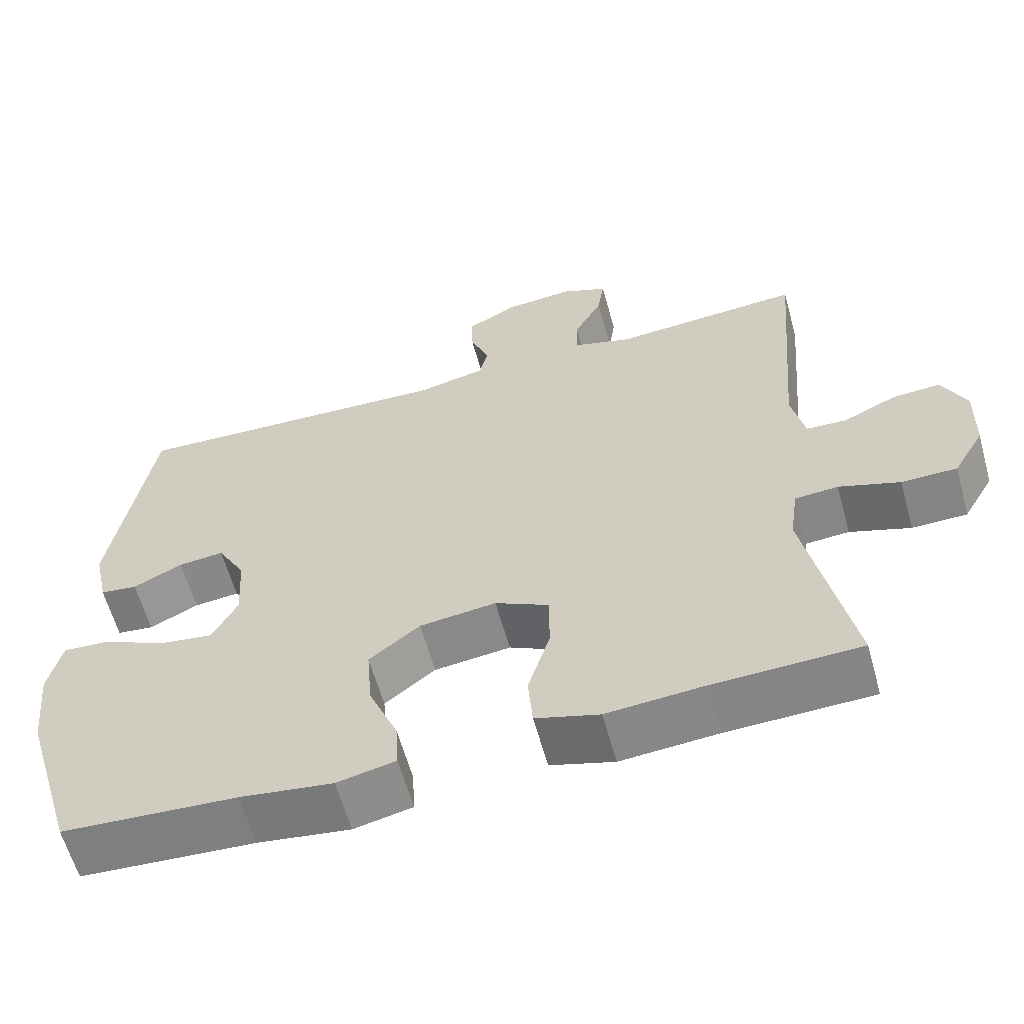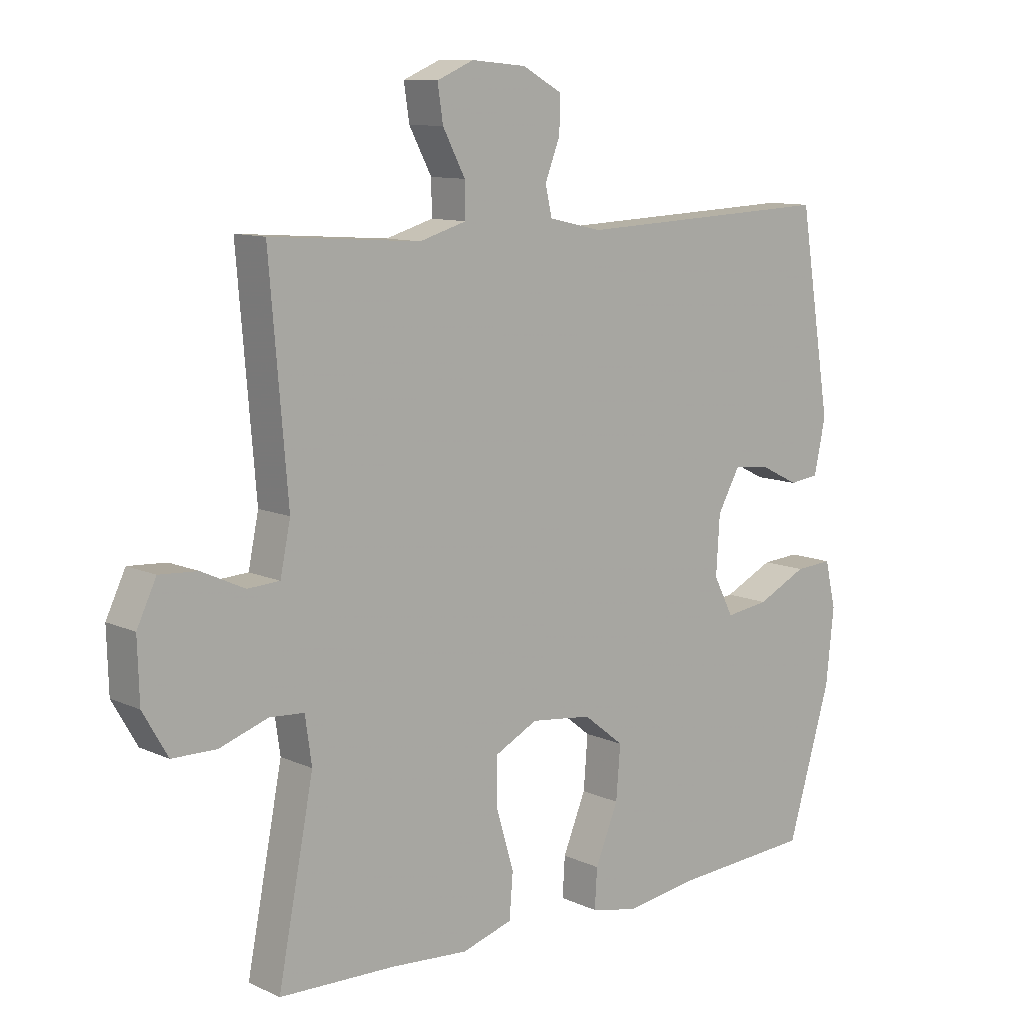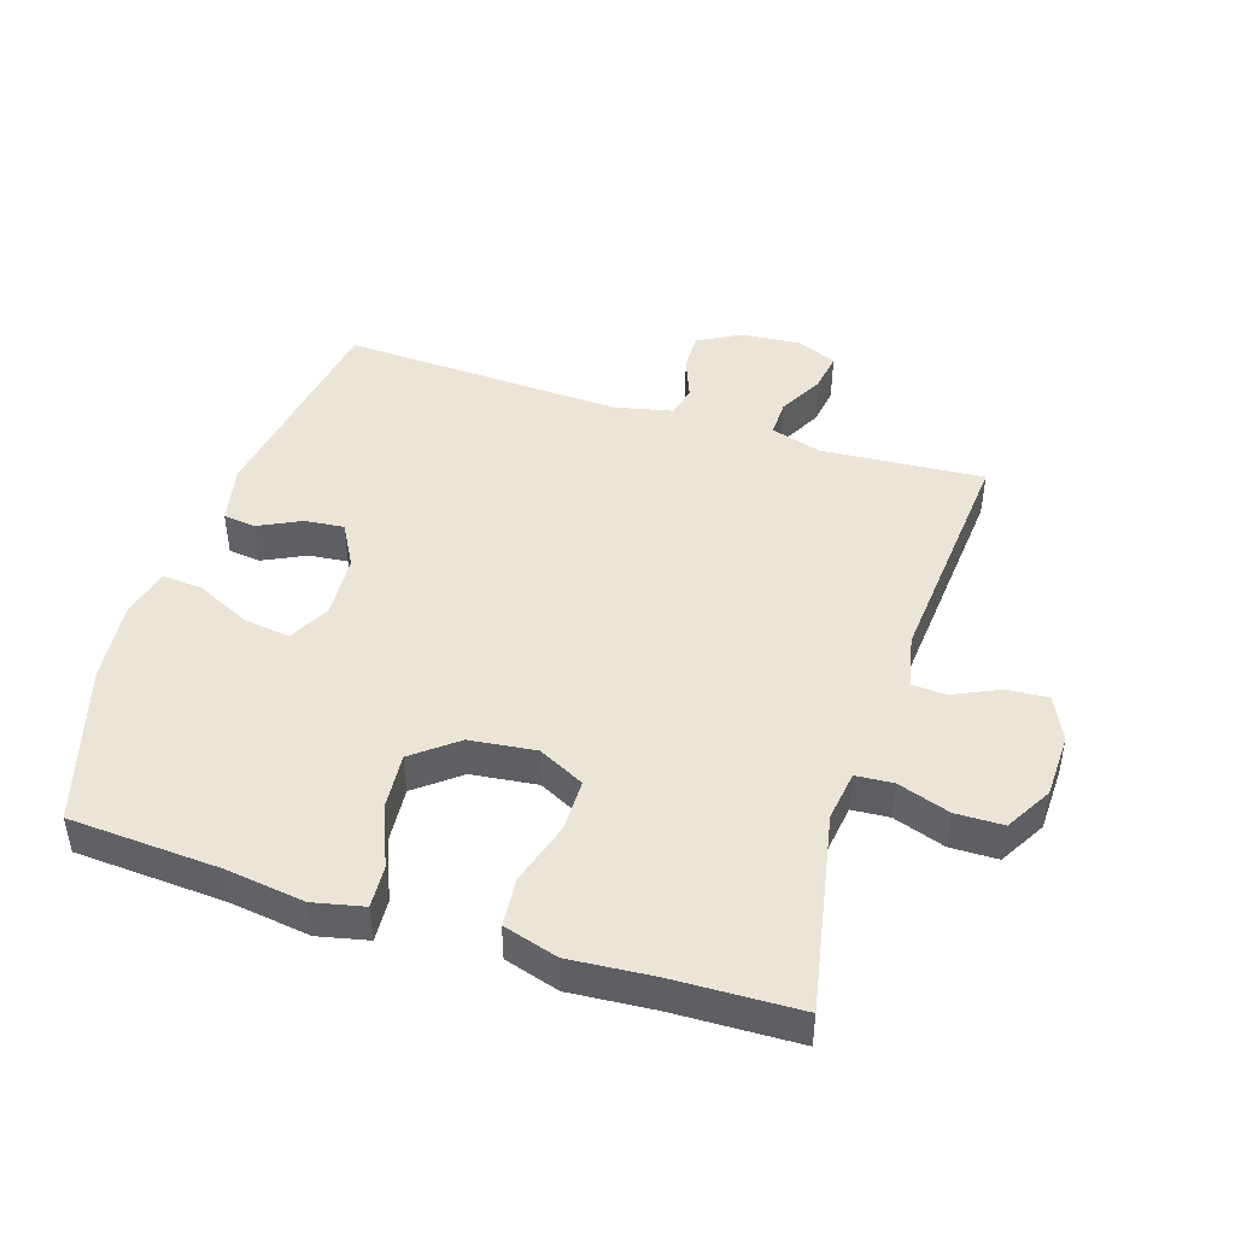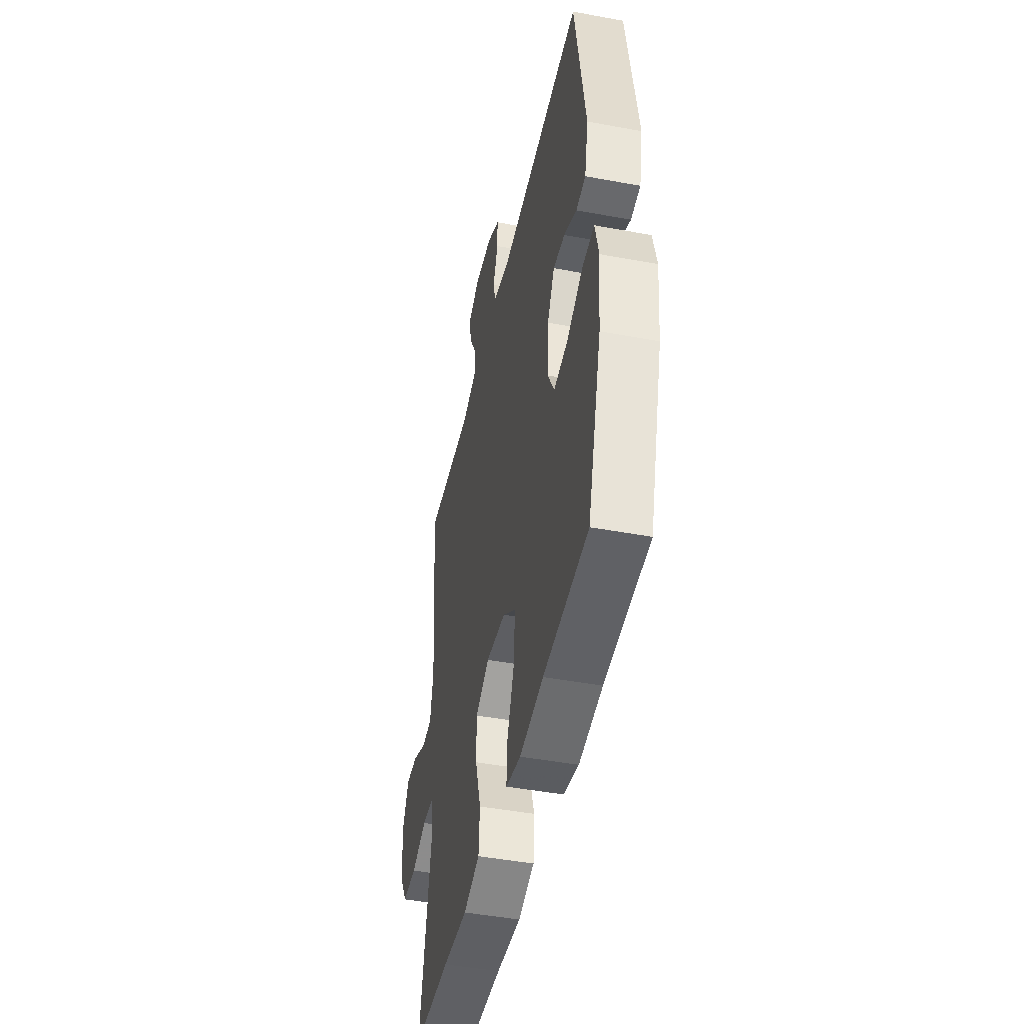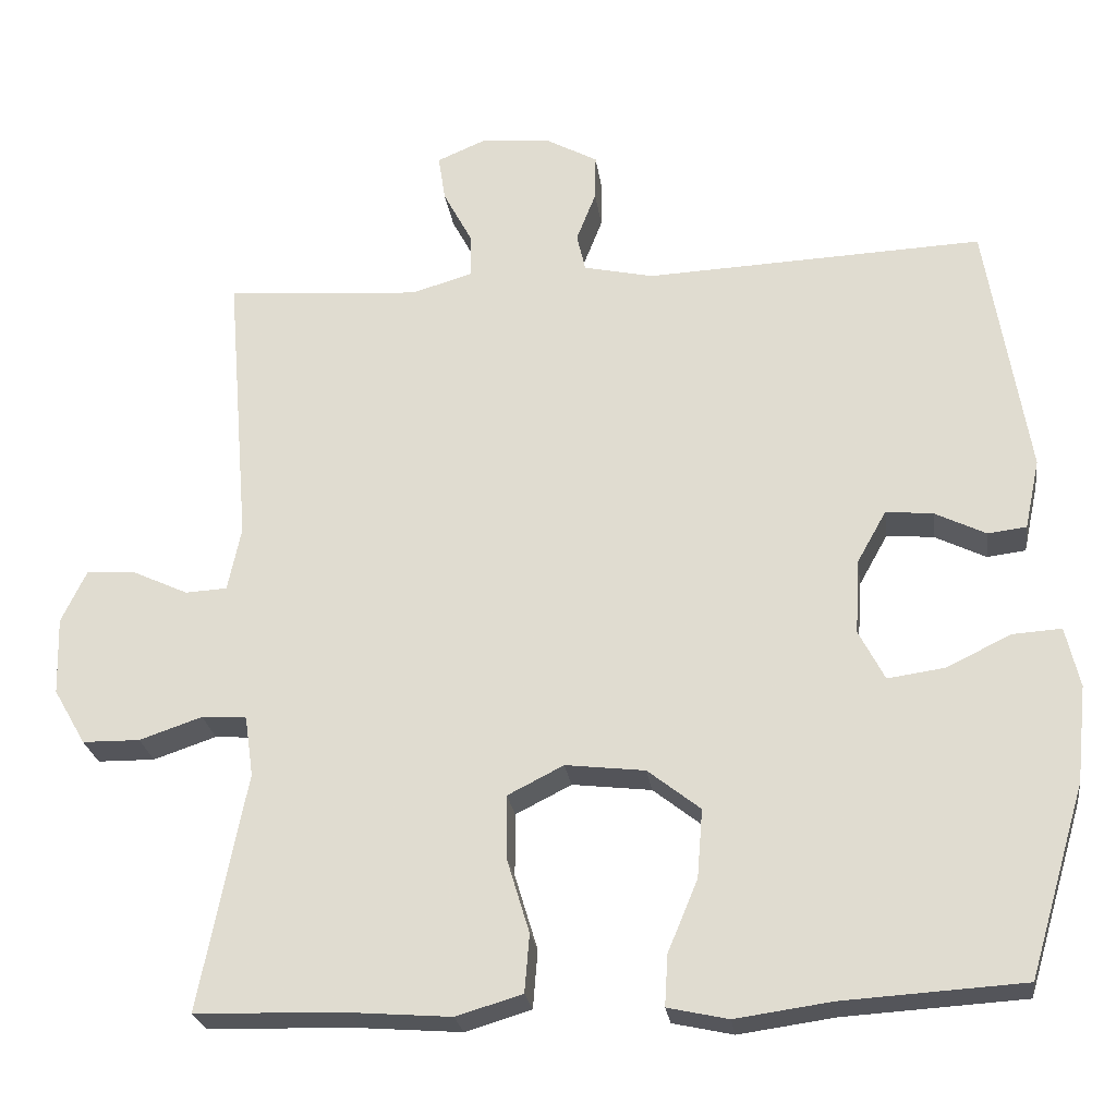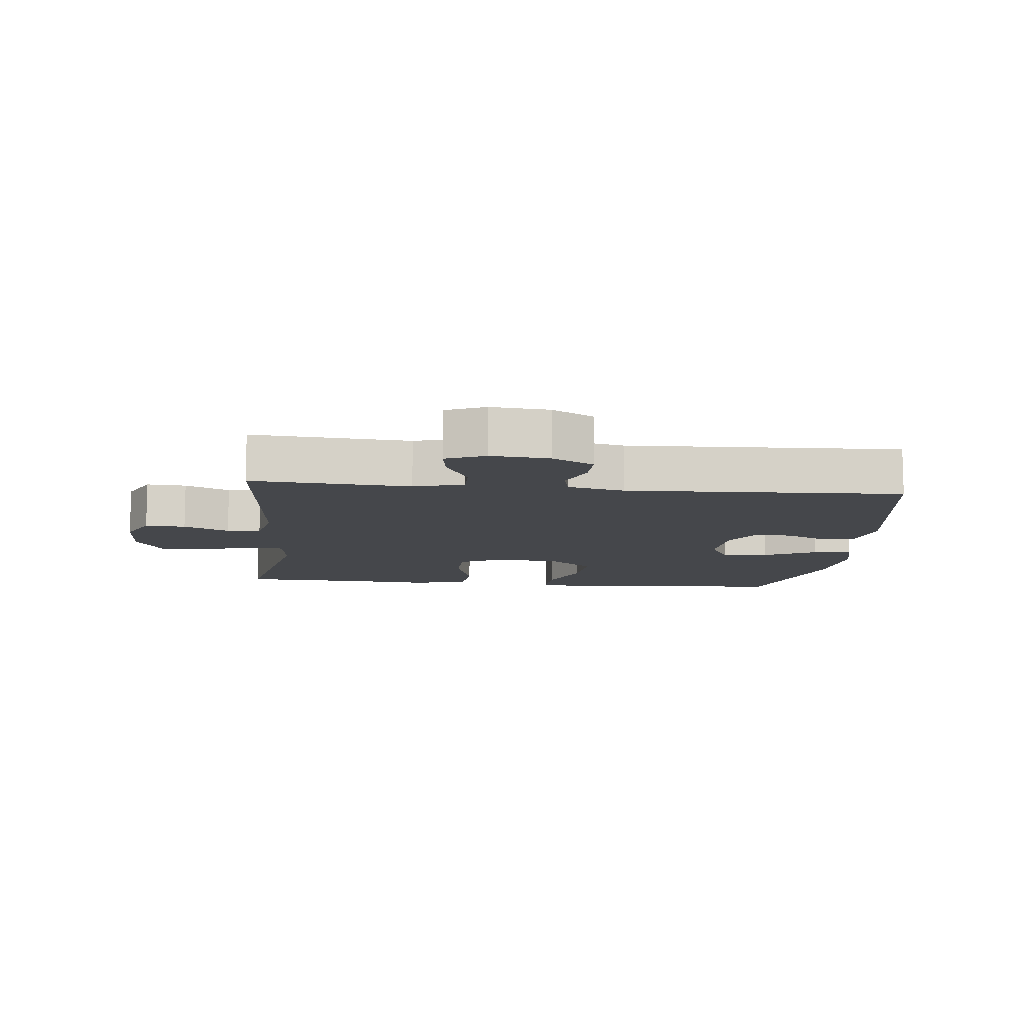
<metadata>
{"format":"obj","ext":"obj","renderer":"f3d","projection":"perspective","resolution":1024,"background":"white","views":[{"elev":-61.0,"azim":-164.5,"up":"+Z"},{"elev":10.5,"azim":-41.4,"up":"+Z"},{"elev":45.8,"azim":-162.3,"up":"+Y"},{"elev":-45.7,"azim":77.9,"up":"+Z"},{"elev":-25.0,"azim":7.7,"up":"+Z"},{"elev":-10.3,"azim":-6.0,"up":"+Y"}]}
</metadata>
<code>
v 0.5 0.07 0.5
v 0.553 0.07 0.171
v 0.534 0.07 0.082
v 0.485 0.07 0.076
v 0.42 0.07 0.108
v 0.36 0.07 0.114
v 0.323 0.07 0.048
v 0.317 0.07 -0.048
v 0.35 0.07 -0.112
v 0.422 0.07 -0.102
v 0.505 0.07 -0.062
v 0.567 0.07 -0.058
v 0.585 0.07 -0.135
v 0.572 0.07 -0.258
v 0.5 0.07 -0.5
v 0.27 0.07 -0.514
v 0.148 0.07 -0.531
v 0.071 0.07 -0.514
v 0.075 0.07 -0.449
v 0.113 0.07 -0.357
v 0.12 0.07 -0.27
v 0.053 0.07 -0.217
v -0.048 0.07 -0.205
v -0.119 0.07 -0.241
v -0.119 0.07 -0.321
v -0.09 0.07 -0.417
v -0.096 0.07 -0.491
v -0.18 0.07 -0.516
v -0.308 0.07 -0.506
v -0.5 0.07 -0.5
v -0.441 0.07 -0.198
v -0.452 0.07 -0.121
v -0.509 0.07 -0.117
v -0.589 0.07 -0.144
v -0.662 0.07 -0.143
v -0.703 0.07 -0.072
v -0.706 0.07 0.027
v -0.674 0.07 0.094
v -0.611 0.07 0.09
v -0.54 0.07 0.057
v -0.487 0.07 0.06
v -0.47 0.07 0.142
v -0.5 0.07 0.5
v -0.252 0.07 0.482
v -0.174 0.07 0.505
v -0.175 0.07 0.561
v -0.212 0.07 0.631
v -0.221 0.07 0.69
v -0.16 0.07 0.716
v -0.069 0.07 0.708
v -0.004 0.07 0.672
v -0.005 0.07 0.614
v -0.03 0.07 0.55
v -0.019 0.07 0.502
v 0.07 0.07 0.482
v 0.5 0 0.5
v 0.553 0 0.171
v 0.534 0 0.082
v 0.485 0 0.076
v 0.42 0 0.108
v 0.36 0 0.114
v 0.323 0 0.048
v 0.317 0 -0.048
v 0.35 0 -0.112
v 0.422 0 -0.102
v 0.505 0 -0.062
v 0.567 0 -0.058
v 0.585 0 -0.135
v 0.572 0 -0.258
v 0.5 0 -0.5
v 0.27 0 -0.514
v 0.148 0 -0.531
v 0.071 0 -0.514
v 0.075 0 -0.449
v 0.113 0 -0.357
v 0.12 0 -0.27
v 0.053 0 -0.217
v -0.048 0 -0.205
v -0.119 0 -0.241
v -0.119 0 -0.321
v -0.09 0 -0.417
v -0.096 0 -0.491
v -0.18 0 -0.516
v -0.308 0 -0.506
v -0.5 0 -0.5
v -0.441 0 -0.198
v -0.452 0 -0.121
v -0.509 0 -0.117
v -0.589 0 -0.144
v -0.662 0 -0.143
v -0.703 0 -0.072
v -0.706 0 0.027
v -0.674 0 0.094
v -0.611 0 0.09
v -0.54 0 0.057
v -0.487 0 0.06
v -0.47 0 0.142
v -0.5 0 0.5
v -0.252 0 0.482
v -0.174 0 0.505
v -0.175 0 0.561
v -0.212 0 0.631
v -0.221 0 0.69
v -0.16 0 0.716
v -0.069 0 0.708
v -0.004 0 0.672
v -0.005 0 0.614
v -0.03 0 0.55
v -0.019 0 0.502
v 0.07 0 0.482
f 50 51 52 53
f 50 53 54
f 49 50 54
f 46 47 48 49
f 45 46 49 54
f 44 45 54 55
f 42 43 44
f 41 42 44 55
f 37 38 39 40
f 37 40 41
f 36 37 41
f 33 34 35 36
f 32 33 36 41
f 29 30 31
f 29 31 32
f 25 26 27 28
f 24 25 28 29
f 17 18 19 20
f 16 17 20 21
f 15 16 21
f 14 15 21 22
f 10 11 12 13
f 9 10 13 14
f 2 3 4 5
f 2 5 6
f 1 2 6
f 55 1 6 7
f 24 29 32 41
f 23 24 41 55
f 9 14 22 23
f 8 9 23
f 7 8 23 55
f 108 107 106 105
f 109 108 105
f 109 105 104
f 104 103 102 101
f 109 104 101 100
f 110 109 100 99
f 99 98 97
f 110 99 97 96
f 95 94 93 92
f 96 95 92
f 96 92 91
f 91 90 89 88
f 96 91 88 87
f 86 85 84
f 87 86 84
f 83 82 81 80
f 84 83 80 79
f 75 74 73 72
f 76 75 72 71
f 76 71 70
f 77 76 70 69
f 68 67 66 65
f 69 68 65 64
f 60 59 58 57
f 61 60 57
f 61 57 56
f 62 61 56 110
f 96 87 84 79
f 110 96 79 78
f 78 77 69 64
f 78 64 63
f 110 78 63 62
f 1 56 57 2
f 2 57 58 3
f 3 58 59 4
f 4 59 60 5
f 5 60 61 6
f 6 61 62 7
f 7 62 63 8
f 8 63 64 9
f 9 64 65 10
f 10 65 66 11
f 11 66 67 12
f 12 67 68 13
f 13 68 69 14
f 14 69 70 15
f 15 70 71 16
f 16 71 72 17
f 17 72 73 18
f 18 73 74 19
f 19 74 75 20
f 20 75 76 21
f 21 76 77 22
f 22 77 78 23
f 23 78 79 24
f 24 79 80 25
f 25 80 81 26
f 26 81 82 27
f 27 82 83 28
f 28 83 84 29
f 29 84 85 30
f 30 85 86 31
f 31 86 87 32
f 32 87 88 33
f 33 88 89 34
f 34 89 90 35
f 35 90 91 36
f 36 91 92 37
f 37 92 93 38
f 38 93 94 39
f 39 94 95 40
f 40 95 96 41
f 41 96 97 42
f 42 97 98 43
f 43 98 99 44
f 44 99 100 45
f 45 100 101 46
f 46 101 102 47
f 47 102 103 48
f 48 103 104 49
f 49 104 105 50
f 50 105 106 51
f 51 106 107 52
f 52 107 108 53
f 53 108 109 54
f 54 109 110 55
f 55 110 56 1

</code>
